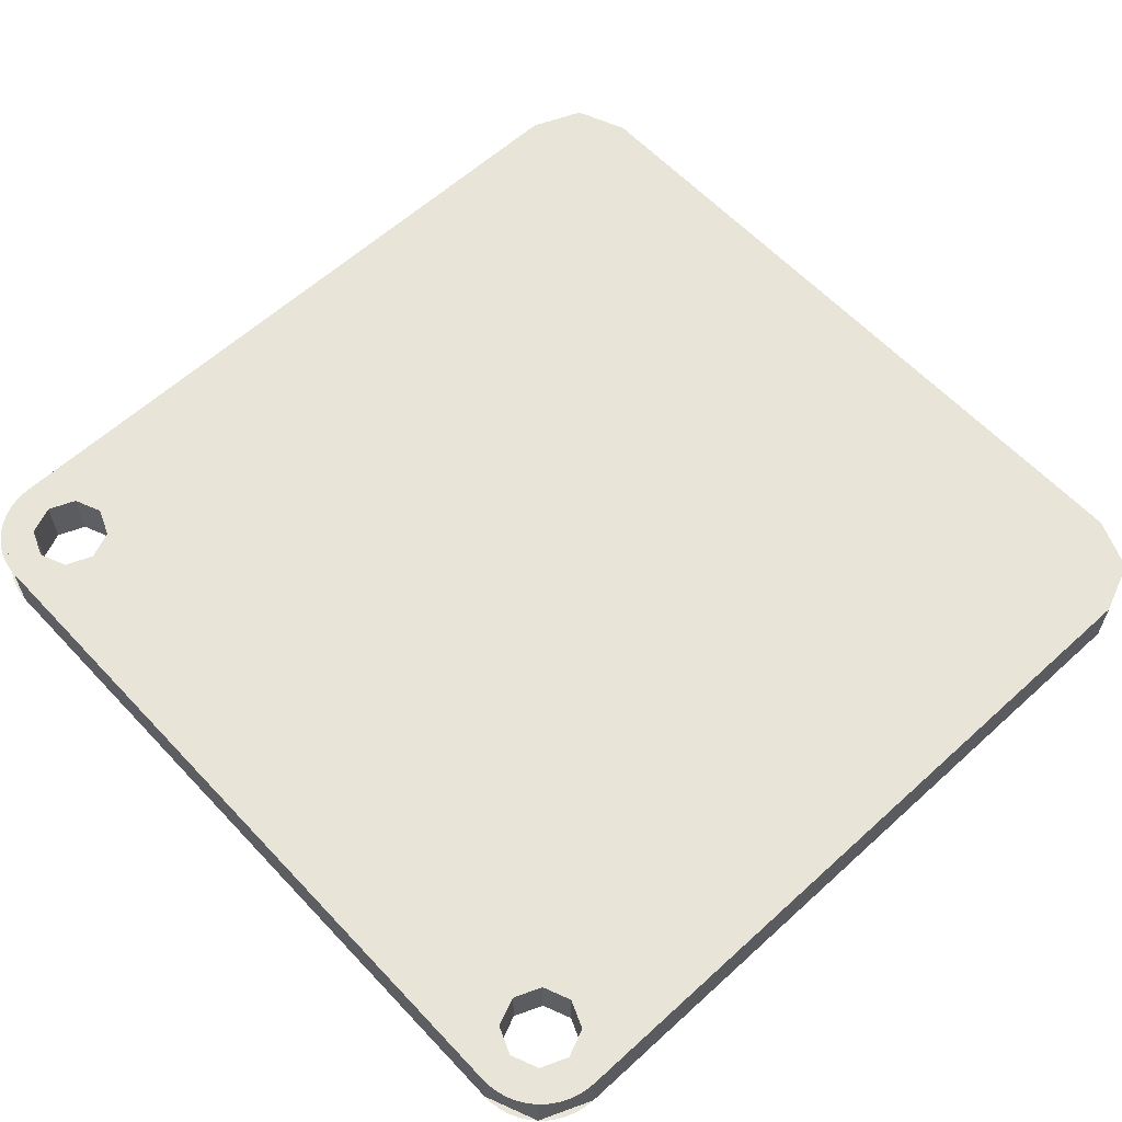
<metadata>
{"format":"obj","ext":"obj","renderer":"f3d","projection":"perspective","resolution":1024,"background":"white","views":[{"elev":60.7,"azim":47.1,"up":"+Y"}]}
</metadata>
<code>
v -0.1892 0 1.406
v -0.2461 0 1.349
v -0.2517 0 1.37
v -0.2461 0 1.391
v -0.1892 0 1.406
v -0.2461 0 1.391
v -0.2308 0 1.406
v -0.21 0 1.412
v -0.1892 0 1.406
v -0.1683 0 1.37
v -0.1739 0 1.349
v -0.1892 0 1.334
v -0.1892 0 1.406
v -0.1892 0 1.334
v -0.21 0 1.328
v -0.2308 0 1.334
v -0.2308 0 1.334
v -0.2461 0 1.349
v -0.1892 0 1.406
v -0.02 0 1.3
v -0.025 0 1.28
v -0.06 0 1.24
v -0.36 0 1.07
v -0.02 0 1.3
v -0.36 0 1.07
v -0.1892 0 1.334
v -0.1739 0 1.349
v -0.02 0 1.455
v -0.02 0 1.3
v -0.1739 0 1.349
v -0.1683 0 1.37
v -0.02 0 1.655
v -0.02 0 1.505
v -0.1892 0 1.406
v -0.035 0 1.675
v -0.05 0 1.675
v -0.035 0 1.675
v -0.1892 0 1.406
v -0.21 0 1.412
v -0.36 0 1.495
v -0.05 0 1.675
v -0.21 0 1.412
v -0.2308 0 1.406
v -0.38 0 1.48
v -0.36 0 1.495
v -0.2308 0 1.406
v -0.2461 0 1.391
v -0.395 0 1.44
v -0.38 0 1.48
v -0.2461 0 1.391
v -0.2517 0 1.37
v -0.395 0 1.09
v -0.395 0 1.44
v -0.2517 0 1.37
v -0.2461 0 1.349
v -0.39 0 1.07
v -0.395 0 1.09
v -0.2461 0 1.349
v -0.375 0 1.065
v -0.375 0 1.065
v -0.2461 0 1.349
v -0.2308 0 1.334
v -0.36 0 1.07
v -0.36 0 1.07
v -0.2308 0 1.334
v -0.21 0 1.328
v -0.36 0 1.07
v -0.21 0 1.328
v -0.1892 0 1.334
v -0.02 0 1.455
v -0.1683 0 1.37
v -0.1892 0 1.406
v -0.02 0 1.505
v -0.06 0 1.24
v -0.025 0 1.28
v -0.035 0 1.26
v -0.02 0 1.655
v -0.035 0 1.675
v -0.025 0 1.67
v -0.395 0 1.44
v -0.39 0 1.465
v -0.38 0 1.48
v -0.06 0 1.24
v -0.035 0 1.26
v 0 0 1.245
v 0 0 1.245
v -0.035 0 1.26
v -0.025 0 1.28
v 0 0 1.245
v -0.025 0 1.28
v -0.02 0 1.3
v 0 0 1.245
v -0.02 0 1.3
v -0.02 0 1.455
v 0 0 1.245
v -0.02 0 1.455
v -0.02 0 1.505
v 0 0 1.245
v -0.02 0 1.505
v -0.02 0 1.655
v 0.02 0 1.655
v -0.36 0 1.07
v -0.06 0 1.24
v 0 0 1.245
v -0.025 0 1.215
v 0.2517 0 1.37
v 0.2461 0 1.349
v 0.1892 0 1.406
v 0.2461 0 1.391
v 0.2308 0 1.406
v 0.2461 0 1.391
v 0.1892 0 1.406
v 0.21 0 1.412
v 0.1739 0 1.349
v 0.1683 0 1.37
v 0.1892 0 1.406
v 0.1892 0 1.334
v 0.21 0 1.328
v 0.1892 0 1.334
v 0.1892 0 1.406
v 0.2308 0 1.334
v 0.2308 0 1.334
v 0.1892 0 1.406
v 0.2461 0 1.349
v 0.06 0 1.24
v 0.025 0 1.28
v 0.02 0 1.3
v 0.36 0 1.07
v 0.1892 0 1.334
v 0.36 0 1.07
v 0.02 0 1.3
v 0.1739 0 1.349
v 0.1739 0 1.349
v 0.02 0 1.3
v 0.02 0 1.455
v 0.1683 0 1.37
v 0.1892 0 1.406
v 0.02 0 1.505
v 0.02 0 1.655
v 0.035 0 1.675
v 0.1892 0 1.406
v 0.035 0 1.675
v 0.05 0 1.675
v 0.21 0 1.412
v 0.21 0 1.412
v 0.05 0 1.675
v 0.36 0 1.495
v 0.2308 0 1.406
v 0.2308 0 1.406
v 0.36 0 1.495
v 0.38 0 1.48
v 0.2461 0 1.391
v 0.2461 0 1.391
v 0.38 0 1.48
v 0.395 0 1.44
v 0.2517 0 1.37
v 0.2517 0 1.37
v 0.395 0 1.44
v 0.395 0 1.09
v 0.2461 0 1.349
v 0.2461 0 1.349
v 0.395 0 1.09
v 0.39 0 1.07
v 0.375 0 1.065
v 0.2308 0 1.334
v 0.2461 0 1.349
v 0.375 0 1.065
v 0.36 0 1.07
v 0.36 0 1.07
v 0.21 0 1.328
v 0.2308 0 1.334
v 0.36 0 1.07
v 0.1892 0 1.334
v 0.21 0 1.328
v 0.1892 0 1.406
v 0.1683 0 1.37
v 0.02 0 1.455
v 0.02 0 1.505
v 0.06 0 1.24
v 0.035 0 1.26
v 0.025 0 1.28
v 0.02 0 1.655
v 0.025 0 1.67
v 0.035 0 1.675
v 0.395 0 1.44
v 0.38 0 1.48
v 0.39 0 1.465
v 0.06 0 1.24
v 0 0 1.245
v 0.035 0 1.26
v 0 0 1.245
v 0.025 0 1.28
v 0.035 0 1.26
v 0 0 1.245
v 0.02 0 1.3
v 0.025 0 1.28
v 0 0 1.245
v 0.02 0 1.455
v 0.02 0 1.3
v 0 0 1.245
v 0.02 0 1.505
v 0.02 0 1.455
v 0 0 1.245
v 0.02 0 1.655
v 0.02 0 1.505
v 0 0 1.245
v 0.06 0 1.24
v 0.36 0 1.07
v 0.025 0 1.215
v 0 0 1.22
v 0 0 0.81
v -0.025 0 0.815
v -0.025 0 1.215
v -0.025 0 1.215
v -0.025 0 0.815
v -0.34 0 0.99
v -0.34 0 1.03
v -0.34 0 1.03
v -0.34 0 0.99
v -0.35 0 1
v -0.35 0 1.015
v 0.34 0 0.99
v 0.025 0 0.815
v 0.025 0 1.215
v 0.34 0 1.03
v 0.35 0 1
v 0.34 0 0.99
v 0.34 0 1.03
v 0.35 0 1.015
v 0.025 0 0.815
v 0 0 0.81
v 0 0 1.22
v 0.025 0 1.215
v -0.45 0 0.8
v -0.34 0 0.99
v -0.025 0 0.815
v -0.45 0 0.8
v -0.35 0 1
v -0.34 0 0.99
v -0.35 0 1
v -0.45 0 0.8
v -0.39 0 1.07
v -0.35 0 1.015
v -0.45 0 0.8
v -0.395 0 1.09
v -0.39 0 1.07
v -0.395 0 1.44
v -0.395 0 1.09
v -0.45 0 0.8
v -0.45 0 1.7
v -0.395 0 1.44
v -0.45 0 1.7
v -0.39 0 1.465
v -0.39 0 1.465
v -0.45 0 1.7
v -0.38 0 1.48
v -0.38 0 1.48
v -0.45 0 1.7
v -0.36 0 1.495
v -0.36 0 1.495
v -0.45 0 1.7
v -0.05 0 1.675
v -0.035 0 1.675
v -0.05 0 1.675
v -0.45 0 1.7
v 0.035 0 1.675
v -0.035 0 1.675
v -0.45 0 1.7
v 0.45 0 1.7
v 0.05 0 1.675
v 0.035 0 1.675
v 0.45 0 1.7
v 0.36 0 1.495
v 0.05 0 1.675
v 0.45 0 1.7
v 0.38 0 1.48
v 0.36 0 1.495
v 0.45 0 1.7
v 0.39 0 1.465
v 0.38 0 1.48
v 0.45 0 1.7
v 0.395 0 1.44
v 0.39 0 1.465
v 0.45 0 1.7
v -0.45 0 0.8
v -0.025 0 0.815
v 0 0 0.81
v 0.45 0 0.8
v -0.45 0 0.8
v 0 0 0.81
v 0.45 0 0.8
v 0 0 0.81
v 0.025 0 0.815
v 0.45 0 0.8
v 0.025 0 0.815
v 0.34 0 0.99
v 0.45 0 0.8
v 0.34 0 0.99
v 0.35 0 1
v 0.39 0 1.07
v 0.45 0 0.8
v 0.35 0 1
v 0.35 0 1.015
v 0.45 0 0.8
v 0.39 0 1.07
v 0.395 0 1.09
v 0.45 0 0.8
v 0.395 0 1.09
v 0.395 0 1.44
v 0.45 0 1.7
v 0.375 0 1.065
v 0.39 0 1.07
v 0.35 0 1.015
v 0.34 0 1.03
v 0.34 0 1.03
v 0.36 0 1.07
v 0.375 0 1.065
v 0.34 0 1.03
v 0.025 0 1.215
v 0.36 0 1.07
v 0.025 0 1.215
v 0 0 1.22
v 0 0 1.245
v -0.025 0 1.215
v 0 0 1.245
v 0 0 1.22
v -0.34 0 1.03
v -0.36 0 1.07
v -0.025 0 1.215
v -0.375 0 1.065
v -0.36 0 1.07
v -0.34 0 1.03
v -0.35 0 1.015
v -0.35 0 1.015
v -0.39 0 1.07
v -0.375 0 1.065
v -0.035 0 1.675
v 0.035 0 1.675
v 0.025 0 1.67
v -0.025 0 1.67
v -0.025 0 1.67
v 0.025 0 1.67
v 0.02 0 1.655
v -0.02 0 1.655
v 1.613 -0.225 1.613
v 1.66 -0.225 1.5
v 1.66 0 1.5
v 1.613 0 1.613
v 1.5 -0.225 1.66
v 1.613 -0.225 1.613
v 1.613 0 1.613
v 1.5 0 1.66
v 1.387 -0.225 1.613
v 1.5 -0.225 1.66
v 1.5 0 1.66
v 1.387 0 1.613
v 1.34 -0.225 1.5
v 1.387 -0.225 1.613
v 1.387 0 1.613
v 1.34 0 1.5
v 1.387 -0.225 1.387
v 1.34 -0.225 1.5
v 1.34 0 1.5
v 1.387 0 1.387
v 1.5 -0.225 1.34
v 1.387 -0.225 1.387
v 1.387 0 1.387
v 1.5 0 1.34
v 1.613 -0.225 1.387
v 1.5 -0.225 1.34
v 1.5 0 1.34
v 1.613 0 1.387
v 1.66 -0.225 1.5
v 1.613 -0.225 1.387
v 1.613 0 1.387
v 1.66 0 1.5
v 1.712 -0.225 1.712
v 1.8 -0.225 1.5
v 1.8 0 1.5
v 1.712 0 1.712
v 1.5 -0.225 1.8
v 1.712 -0.225 1.712
v 1.712 0 1.712
v 1.5 0 1.8
v 1.66 -0.225 1.34
v 1.613 -0.225 1.387
v 1.66 -0.225 1.5
v 1.66 -0.225 1.34
v 1.5 -0.225 1.34
v 1.613 -0.225 1.387
v 1.34 -0.225 1.34
v 1.387 -0.225 1.387
v 1.5 -0.225 1.34
v 1.34 -0.225 1.34
v 1.34 -0.225 1.5
v 1.387 -0.225 1.387
v 1.34 -0.225 1.66
v 1.387 -0.225 1.613
v 1.34 -0.225 1.5
v 1.34 -0.225 1.66
v 1.5 -0.225 1.66
v 1.387 -0.225 1.613
v 1.66 -0.225 1.66
v 1.613 -0.225 1.613
v 1.5 -0.225 1.66
v 1.66 -0.225 1.66
v 1.66 -0.225 1.5
v 1.613 -0.225 1.613
v 1.66 0 1.34
v 1.613 0 1.387
v 1.66 0 1.5
v 1.66 0 1.34
v 1.5 0 1.34
v 1.613 0 1.387
v 1.34 0 1.34
v 1.387 0 1.387
v 1.5 0 1.34
v 1.34 0 1.34
v 1.34 0 1.5
v 1.387 0 1.387
v 1.34 0 1.66
v 1.387 0 1.613
v 1.34 0 1.5
v 1.34 0 1.66
v 1.5 0 1.66
v 1.387 0 1.613
v 1.66 0 1.66
v 1.613 0 1.613
v 1.5 0 1.66
v 1.66 0 1.66
v 1.66 0 1.5
v 1.613 0 1.613
v 1.712 -0.225 1.712
v 1.8 -0.225 1.5
v 1.797 -0.225 1.539
v 1.738 -0.225 1.683
v 1.738 -0.225 1.683
v 1.797 -0.225 1.539
v 1.79 -0.225 1.578
v 1.76 -0.225 1.65
v 1.76 -0.225 1.65
v 1.79 -0.225 1.578
v 1.777 -0.225 1.615
v 1.712 -0.225 1.712
v 1.5 -0.225 1.8
v 1.539 -0.225 1.797
v 1.683 -0.225 1.738
v 1.683 -0.225 1.738
v 1.539 -0.225 1.797
v 1.578 -0.225 1.79
v 1.65 -0.225 1.76
v 1.65 -0.225 1.76
v 1.578 -0.225 1.79
v 1.615 -0.225 1.777
v 1.66 -0.225 1.66
v 1.66 -0.225 1.34
v 1.8 -0.225 1.5
v 1.712 -0.225 1.712
v 1.5 -0.225 1.8
v 1.34 -0.225 1.66
v 1.66 -0.225 1.66
v 1.712 -0.225 1.712
v 1.712 0 1.712
v 1.8 0 1.5
v 1.797 0 1.539
v 1.738 0 1.683
v 1.738 0 1.683
v 1.797 0 1.539
v 1.79 0 1.578
v 1.76 0 1.65
v 1.76 0 1.65
v 1.79 0 1.578
v 1.777 0 1.615
v 1.712 0 1.712
v 1.5 0 1.8
v 1.539 0 1.797
v 1.683 0 1.738
v 1.683 0 1.738
v 1.539 0 1.797
v 1.578 0 1.79
v 1.65 0 1.76
v 1.65 0 1.76
v 1.578 0 1.79
v 1.615 0 1.777
v 1.8 0 1.5
v 1.66 0 1.34
v 1.66 0 1.66
v 1.712 0 1.712
v 1.66 0 1.66
v 1.34 0 1.66
v 1.5 0 1.8
v 1.712 0 1.712
v 1.712 -0.225 -1.712
v 1.8 -0.225 -1.5
v 1.8 0 -1.5
v 1.712 0 -1.712
v 1.5 -0.225 -1.8
v 1.712 -0.225 -1.712
v 1.712 0 -1.712
v 1.5 0 -1.8
v 1.8 -0.225 -1.5
v 1.712 -0.225 -1.712
v 1.5 -0.225 -1.8
v 1.8 0 -1.5
v 1.712 0 -1.712
v 1.5 0 -1.8
v 1.8 0 1.5
v 1.8 -0.225 1.5
v 1.8 -0.225 -1.5
v 1.8 0 -1.5
v 1.8 -0.225 -1.5
v 1.8 -0.225 1.5
v 1.66 -0.225 1.34
v 1.5 -0.225 -1.8
v 1.34 -0.225 1.34
v 1.5 -0.225 -1.8
v 1.66 -0.225 1.34
v 1.66 0 1.34
v 1.8 0 1.5
v 1.8 0 -1.5
v 1.5 0 -1.8
v 1.34 0 1.34
v 1.66 0 1.34
v 1.5 0 -1.8
v 0.45 0 0.8
v -1.613 -0.225 1.613
v -1.66 -0.225 1.5
v -1.66 0 1.5
v -1.613 0 1.613
v -1.5 -0.225 1.66
v -1.613 -0.225 1.613
v -1.613 0 1.613
v -1.5 0 1.66
v -1.387 -0.225 1.613
v -1.5 -0.225 1.66
v -1.5 0 1.66
v -1.387 0 1.613
v -1.34 -0.225 1.5
v -1.387 -0.225 1.613
v -1.387 0 1.613
v -1.34 0 1.5
v -1.387 -0.225 1.387
v -1.34 -0.225 1.5
v -1.34 0 1.5
v -1.387 0 1.387
v -1.5 -0.225 1.34
v -1.387 -0.225 1.387
v -1.387 0 1.387
v -1.5 0 1.34
v -1.613 -0.225 1.387
v -1.5 -0.225 1.34
v -1.5 0 1.34
v -1.613 0 1.387
v -1.66 -0.225 1.5
v -1.613 -0.225 1.387
v -1.613 0 1.387
v -1.66 0 1.5
v -1.712 -0.225 1.712
v -1.8 -0.225 1.5
v -1.8 0 1.5
v -1.712 0 1.712
v -1.5 -0.225 1.8
v -1.712 -0.225 1.712
v -1.712 0 1.712
v -1.5 0 1.8
v -1.66 -0.225 1.34
v -1.613 -0.225 1.387
v -1.66 -0.225 1.5
v -1.66 -0.225 1.34
v -1.5 -0.225 1.34
v -1.613 -0.225 1.387
v -1.34 -0.225 1.34
v -1.387 -0.225 1.387
v -1.5 -0.225 1.34
v -1.34 -0.225 1.34
v -1.34 -0.225 1.5
v -1.387 -0.225 1.387
v -1.34 -0.225 1.66
v -1.387 -0.225 1.613
v -1.34 -0.225 1.5
v -1.34 -0.225 1.66
v -1.5 -0.225 1.66
v -1.387 -0.225 1.613
v -1.66 -0.225 1.66
v -1.613 -0.225 1.613
v -1.5 -0.225 1.66
v -1.66 -0.225 1.66
v -1.66 -0.225 1.5
v -1.613 -0.225 1.613
v -1.66 0 1.34
v -1.613 0 1.387
v -1.66 0 1.5
v -1.66 0 1.34
v -1.5 0 1.34
v -1.613 0 1.387
v -1.34 0 1.34
v -1.387 0 1.387
v -1.5 0 1.34
v -1.34 0 1.34
v -1.34 0 1.5
v -1.387 0 1.387
v -1.34 0 1.66
v -1.387 0 1.613
v -1.34 0 1.5
v -1.34 0 1.66
v -1.5 0 1.66
v -1.387 0 1.613
v -1.66 0 1.66
v -1.613 0 1.613
v -1.5 0 1.66
v -1.66 0 1.66
v -1.66 0 1.5
v -1.613 0 1.613
v -1.712 -0.225 1.712
v -1.8 -0.225 1.5
v -1.797 -0.225 1.539
v -1.738 -0.225 1.683
v -1.738 -0.225 1.683
v -1.797 -0.225 1.539
v -1.79 -0.225 1.578
v -1.76 -0.225 1.65
v -1.76 -0.225 1.65
v -1.79 -0.225 1.578
v -1.777 -0.225 1.615
v -1.712 -0.225 1.712
v -1.5 -0.225 1.8
v -1.539 -0.225 1.797
v -1.683 -0.225 1.738
v -1.683 -0.225 1.738
v -1.539 -0.225 1.797
v -1.578 -0.225 1.79
v -1.65 -0.225 1.76
v -1.65 -0.225 1.76
v -1.578 -0.225 1.79
v -1.615 -0.225 1.777
v -1.8 -0.225 1.5
v -1.66 -0.225 1.34
v -1.66 -0.225 1.66
v -1.712 -0.225 1.712
v -1.66 -0.225 1.66
v -1.34 -0.225 1.66
v -1.5 -0.225 1.8
v -1.712 -0.225 1.712
v -1.712 0 1.712
v -1.8 0 1.5
v -1.797 0 1.539
v -1.738 0 1.683
v -1.738 0 1.683
v -1.797 0 1.539
v -1.79 0 1.578
v -1.76 0 1.65
v -1.76 0 1.65
v -1.79 0 1.578
v -1.777 0 1.615
v -1.712 0 1.712
v -1.5 0 1.8
v -1.539 0 1.797
v -1.683 0 1.738
v -1.683 0 1.738
v -1.539 0 1.797
v -1.578 0 1.79
v -1.65 0 1.76
v -1.65 0 1.76
v -1.578 0 1.79
v -1.615 0 1.777
v -1.66 0 1.66
v -1.66 0 1.34
v -1.8 0 1.5
v -1.712 0 1.712
v -1.5 0 1.8
v -1.34 0 1.66
v -1.66 0 1.66
v -1.712 0 1.712
v -1.712 -0.225 -1.712
v -1.8 -0.225 -1.5
v -1.8 0 -1.5
v -1.712 0 -1.712
v -1.5 -0.225 -1.8
v -1.712 -0.225 -1.712
v -1.712 0 -1.712
v -1.5 0 -1.8
v -1.8 -0.225 -1.5
v -1.712 -0.225 -1.712
v -1.5 -0.225 -1.8
v -1.8 0 -1.5
v -1.712 0 -1.712
v -1.5 0 -1.8
v -1.8 0 -1.5
v -1.8 -0.225 -1.5
v -1.8 -0.225 1.5
v -1.8 0 1.5
v -1.66 -0.225 1.34
v -1.8 -0.225 1.5
v -1.8 -0.225 -1.5
v -1.5 -0.225 -1.8
v -1.5 -0.225 -1.8
v -1.34 -0.225 1.34
v -1.66 -0.225 1.34
v -1.8 0 -1.5
v -1.8 0 1.5
v -1.66 0 1.34
v -1.5 0 -1.8
v -1.5 0 -1.8
v -1.66 0 1.34
v -1.34 0 1.34
v -0.45 0 0.8
v -1.5 0 1.8
v -1.5 -0.225 1.8
v 1.5 -0.225 1.8
v 1.5 0 1.8
v 1.5 0 -1.8
v 1.5 -0.225 -1.8
v -1.5 -0.225 -1.8
v -1.5 0 -1.8
v 0.45 0 1.7
v -0.45 0 1.7
v -1.5 0 1.8
v 1.5 0 1.8
v 0.45 0 0.8
v 0.45 0 1.7
v 1.34 0 1.66
v 1.34 0 1.34
v -0.45 0 0.8
v -1.34 0 1.34
v -1.34 0 1.66
v -0.45 0 1.7
v -0.45 0 0.8
v 0.45 0 0.8
v 1.5 0 -1.8
v -1.5 0 -1.8
v -1.34 0 1.66
v -1.5 0 1.8
v -0.45 0 1.7
v 1.5 0 1.8
v 1.34 0 1.66
v 0.45 0 1.7
v -1.5 -0.225 -1.8
v 1.5 -0.225 -1.8
v 1.34 -0.225 1.34
v -1.34 -0.225 1.34
v -1.34 -0.225 1.66
v 1.34 -0.225 1.66
v 1.5 -0.225 1.8
v -1.5 -0.225 1.8
v -1.34 -0.225 1.34
v 1.34 -0.225 1.34
v 1.34 -0.225 1.66
v -1.34 -0.225 1.66
g mesh7560845
f 1 2 3
f 3 4 1
f 5 6 7
f 7 8 5
f 9 10 11
f 11 12 9
f 13 14 15
f 15 16 13
f 17 18 19
f 20 21 22
f 22 23 20
f 24 25 26
f 26 27 24
f 28 29 30
f 30 31 28
f 32 33 34
f 34 35 32
f 36 37 38
f 38 39 36
f 40 41 42
f 42 43 40
f 44 45 46
f 46 47 44
f 48 49 50
f 50 51 48
f 52 53 54
f 54 55 52
f 56 57 58
f 58 59 56
f 60 61 62
f 62 63 60
f 64 65 66
f 67 68 69
f 70 71 72
f 72 73 70
f 74 75 76
f 77 78 79
f 80 81 82
f 83 84 85
f 86 87 88
f 89 90 91
f 92 93 94
f 95 96 97
f 98 99 100
f 100 101 98
f 102 103 104
f 104 105 102
f 106 107 108
f 108 109 106
f 110 111 112
f 112 113 110
f 114 115 116
f 116 117 114
f 118 119 120
f 120 121 118
f 122 123 124
f 125 126 127
f 127 128 125
f 129 130 131
f 131 132 129
f 133 134 135
f 135 136 133
f 137 138 139
f 139 140 137
f 141 142 143
f 143 144 141
f 145 146 147
f 147 148 145
f 149 150 151
f 151 152 149
f 153 154 155
f 155 156 153
f 157 158 159
f 159 160 157
f 161 162 163
f 163 164 161
f 165 166 167
f 167 168 165
f 169 170 171
f 172 173 174
f 175 176 177
f 177 178 175
f 179 180 181
f 182 183 184
f 185 186 187
f 188 189 190
f 191 192 193
f 194 195 196
f 197 198 199
f 200 201 202
f 203 204 205
f 206 207 208
f 208 209 206
f 210 211 212
f 212 213 210
f 214 215 216
f 216 217 214
f 218 219 220
f 220 221 218
f 222 223 224
f 224 225 222
f 226 227 228
f 228 229 226
f 230 231 232
f 232 233 230
f 234 235 236
f 237 238 239
f 240 241 242
f 242 243 240
f 244 245 246
f 247 248 249
f 249 250 247
f 251 252 253
f 254 255 256
f 257 258 259
f 260 261 262
f 263 264 265
f 266 267 268
f 268 269 266
f 270 271 272
f 273 274 275
f 276 277 278
f 279 280 281
f 282 283 284
f 285 286 287
f 288 289 290
f 291 292 293
f 294 295 296
f 297 298 299
f 300 301 302
f 302 303 300
f 304 305 306
f 307 308 309
f 309 310 307
f 311 312 313
f 313 314 311
f 315 316 317
f 318 319 320
f 321 322 323
f 324 325 326
f 327 328 329
f 330 331 332
f 332 333 330
f 334 335 336
f 337 338 339
f 339 340 337
f 341 342 343
f 343 344 341
g mesh7560849
f 345 347 346
f 347 345 348
f 349 351 350
f 351 349 352
f 353 355 354
f 355 353 356
f 357 359 358
f 359 357 360
f 361 363 362
f 363 361 364
f 365 367 366
f 367 365 368
f 369 371 370
f 371 369 372
f 373 375 374
f 375 373 376
g mesh7560855
f 377 378 379
f 379 380 377
f 381 382 383
f 383 384 381
g mesh7560859
f 385 387 386
f 388 390 389
f 391 393 392
f 394 396 395
f 397 399 398
f 400 402 401
f 403 405 404
f 406 408 407
g mesh7560861
f 409 410 411
f 412 413 414
f 415 416 417
f 418 419 420
f 421 422 423
f 424 425 426
f 427 428 429
f 430 431 432
g mesh7560863
f 433 434 435
f 435 436 433
f 437 438 439
f 439 440 437
f 441 442 443
g mesh7560865
f 444 446 445
f 446 444 447
f 448 450 449
f 450 448 451
f 452 454 453
f 455 456 457
f 457 458 455
f 459 460 461
f 461 462 459
g mesh7560867
f 463 465 464
f 465 463 466
f 467 469 468
f 469 467 470
f 471 473 472
g mesh7560869
f 474 475 476
f 476 477 474
f 478 479 480
f 480 481 478
f 482 483 484
f 485 486 487
f 487 488 485
f 489 490 491
f 491 492 489
g mesh7560873
f 493 495 494
f 495 493 496
f 497 499 498
f 499 497 500
g mesh7560877
f 501 503 502
g mesh7560879
f 504 505 506
g mesh7560881
f 507 508 509
f 509 510 507
f 511 512 513
f 513 514 511
f 515 516 517
f 518 519 520
f 520 521 518
f 522 523 524
f 524 525 522
g mesh7560885
f 526 527 528
f 528 529 526
f 530 531 532
f 532 533 530
f 534 535 536
f 536 537 534
f 538 539 540
f 540 541 538
f 542 543 544
f 544 545 542
f 546 547 548
f 548 549 546
f 550 551 552
f 552 553 550
f 554 555 556
f 556 557 554
g mesh7560891
f 558 560 559
f 560 558 561
f 562 564 563
f 564 562 565
g mesh7560895
f 566 567 568
f 569 570 571
f 572 573 574
f 575 576 577
f 578 579 580
f 581 582 583
f 584 585 586
f 587 588 589
g mesh7560897
f 590 592 591
f 593 595 594
f 596 598 597
f 599 601 600
f 602 604 603
f 605 607 606
f 608 610 609
f 611 613 612
g mesh7560899
f 614 616 615
f 616 614 617
f 618 620 619
f 620 618 621
f 622 624 623
g mesh7560901
f 625 626 627
f 627 628 625
f 629 630 631
f 631 632 629
f 633 634 635
f 636 637 638
f 638 639 636
f 640 641 642
f 642 643 640
g mesh7560903
f 644 645 646
f 646 647 644
f 648 649 650
f 650 651 648
f 652 653 654
g mesh7560905
f 655 657 656
f 657 655 658
f 659 661 660
f 661 659 662
f 663 665 664
f 666 667 668
f 668 669 666
f 670 671 672
f 672 673 670
g mesh7560909
f 674 675 676
f 676 677 674
f 678 679 680
f 680 681 678
g mesh7560913
f 682 683 684
g mesh7560915
f 685 687 686
g mesh7560917
f 688 689 690
f 690 691 688
f 692 693 694
f 694 695 692
f 696 697 698
f 699 700 701
f 701 702 699
f 703 704 705
f 705 706 703
g mesh7560919
f 707 708 709
f 709 710 707
g mesh7560921
f 711 712 713
f 713 714 711
f 715 716 717
f 717 718 715
f 719 720 721
f 721 722 719
f 723 724 725
f 725 726 723
f 727 728 729
f 729 730 727
f 731 732 733
f 734 735 736
f 737 738 739
f 739 740 737
f 741 742 743
f 743 744 741
f 745 746 747
f 747 748 745

</code>
